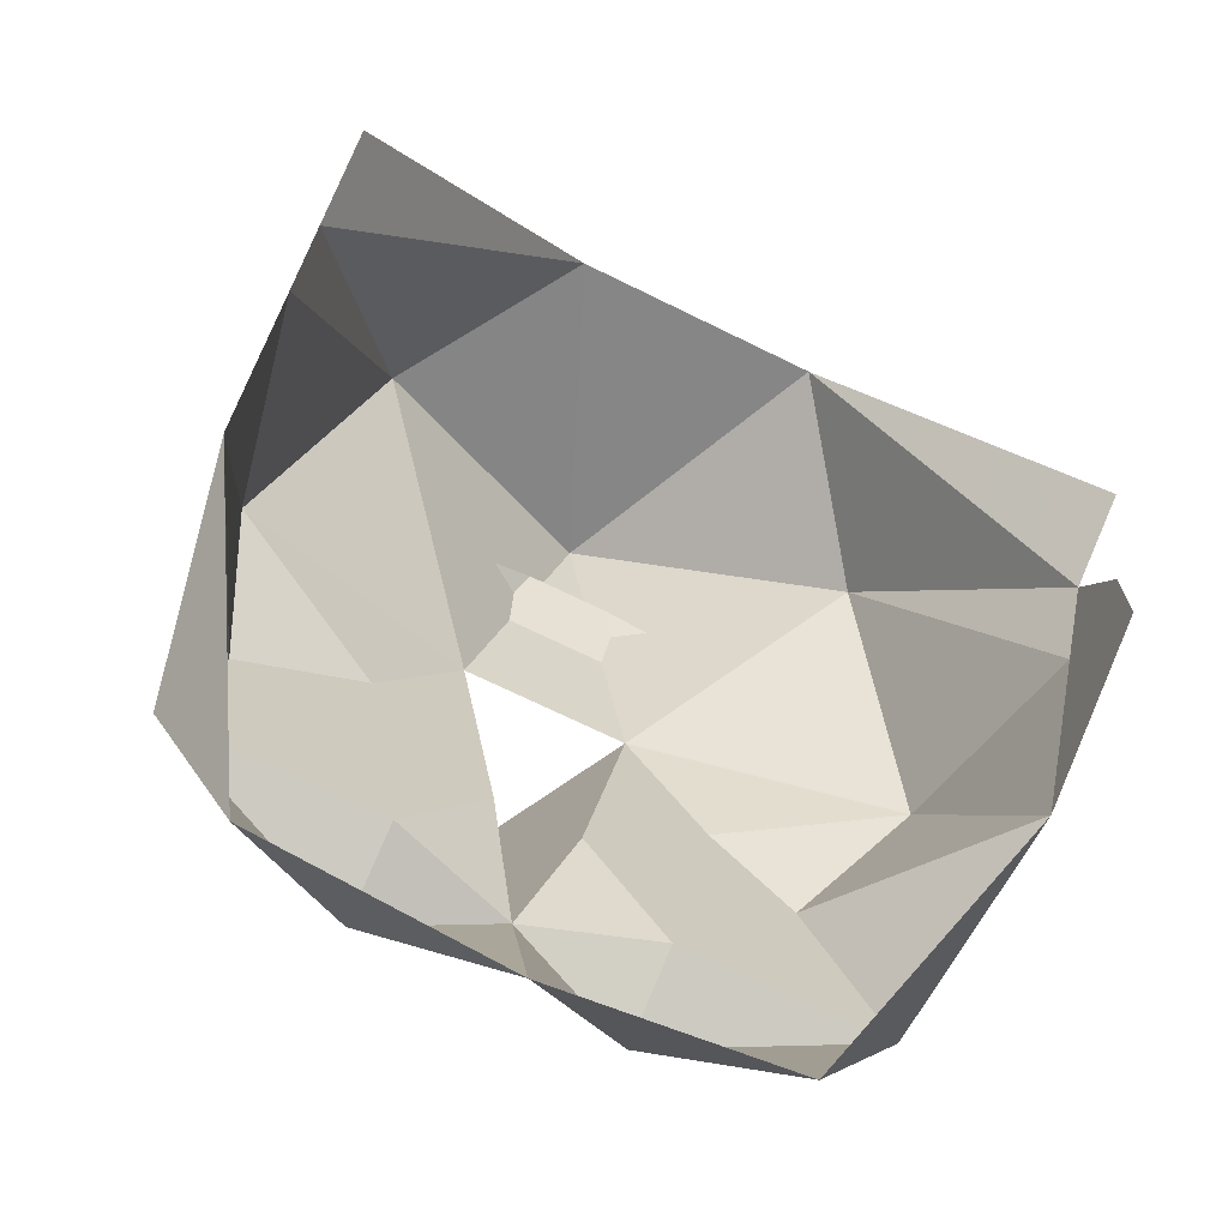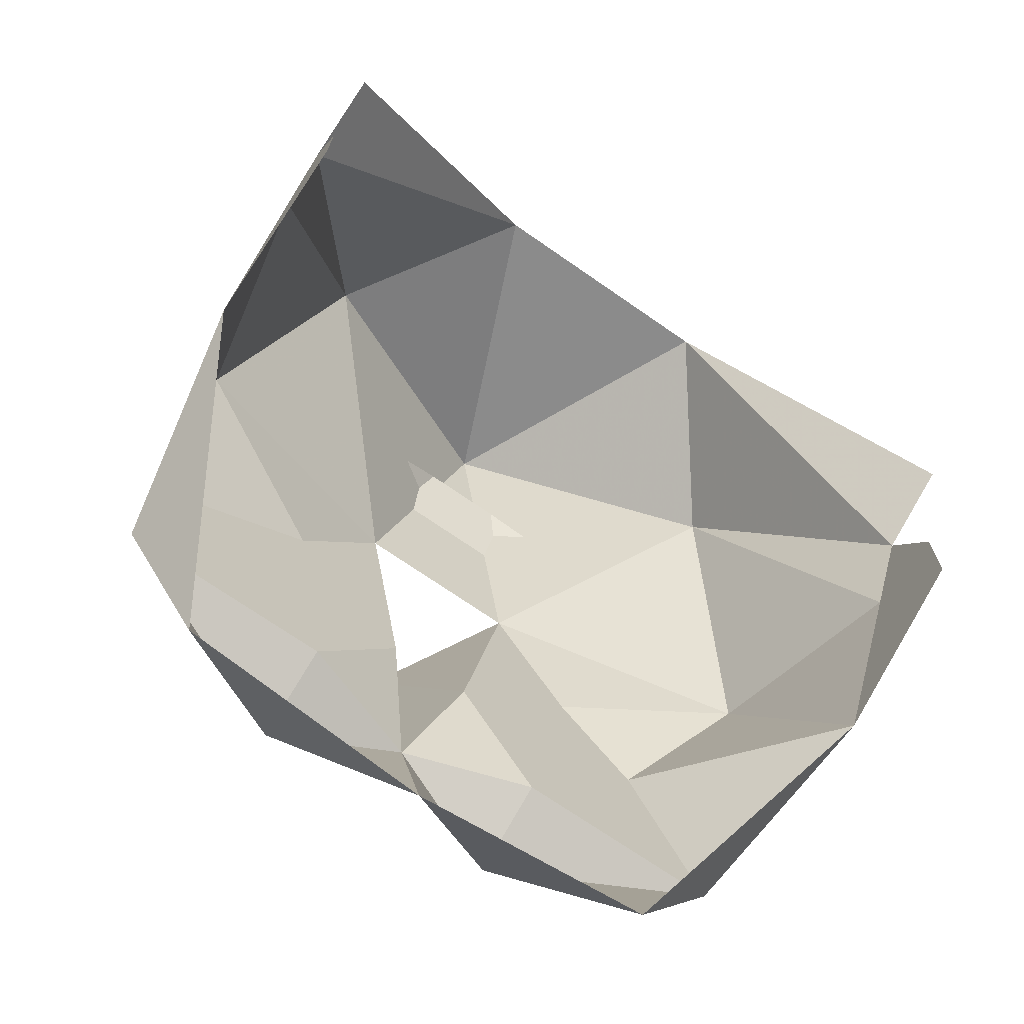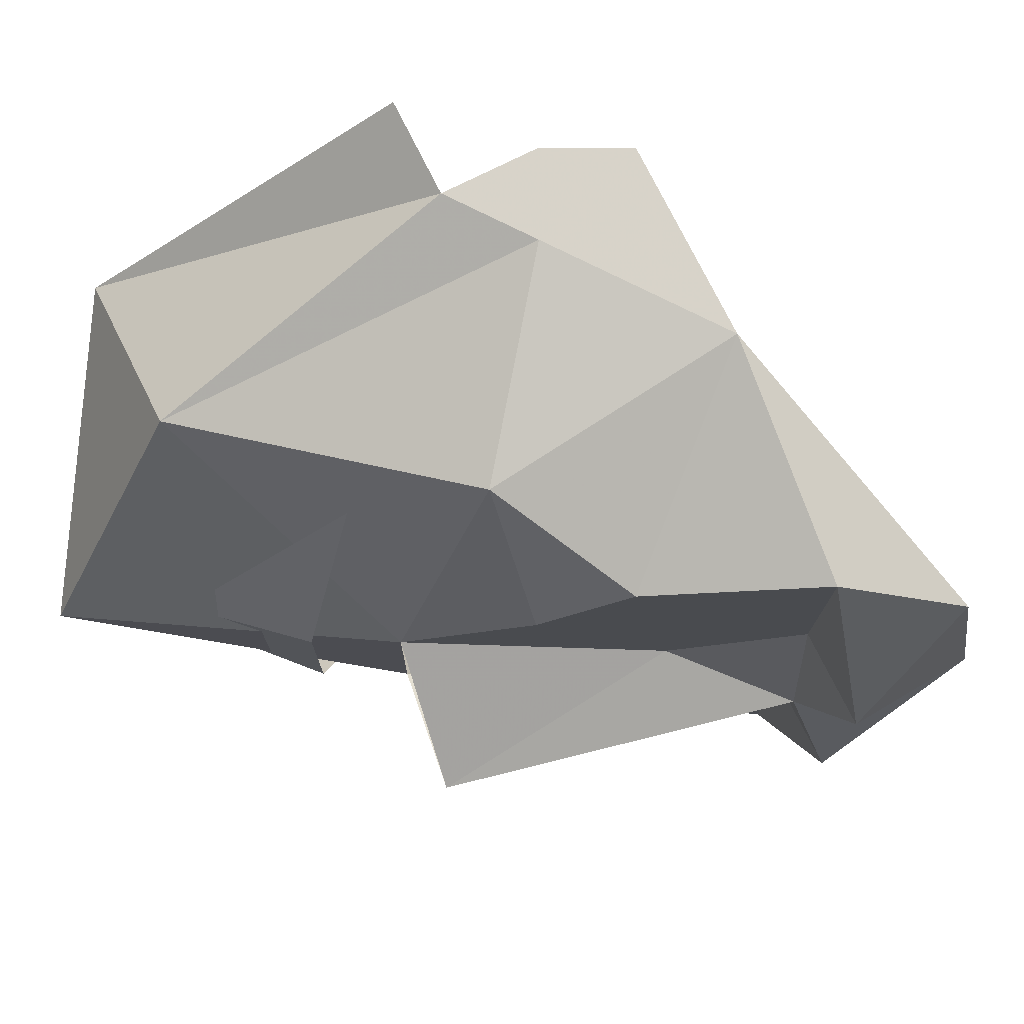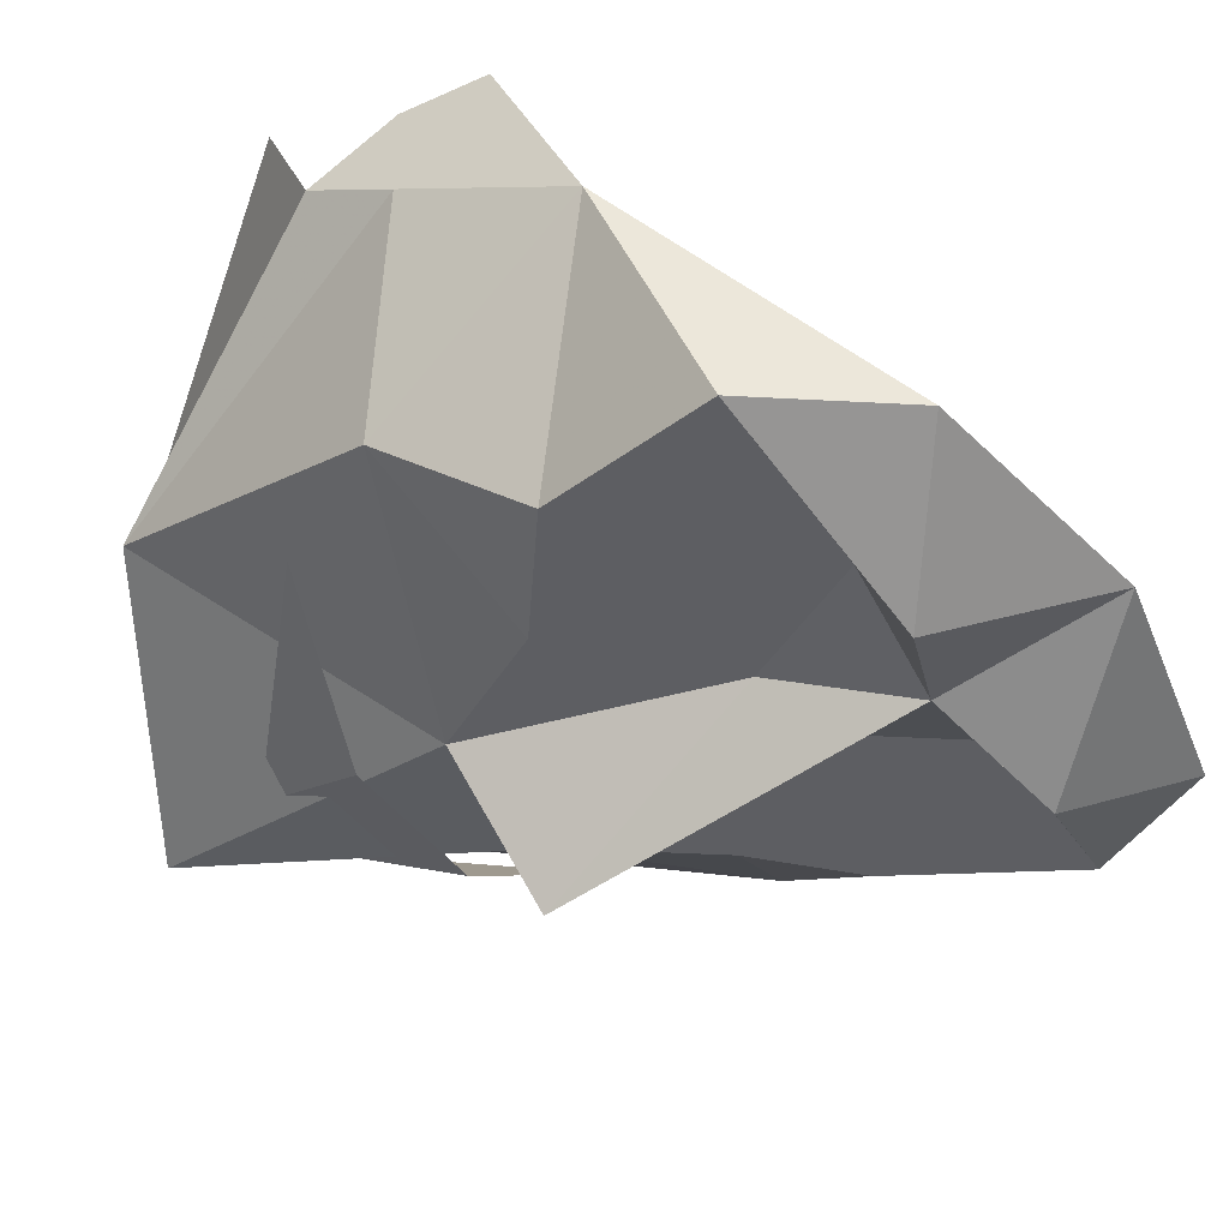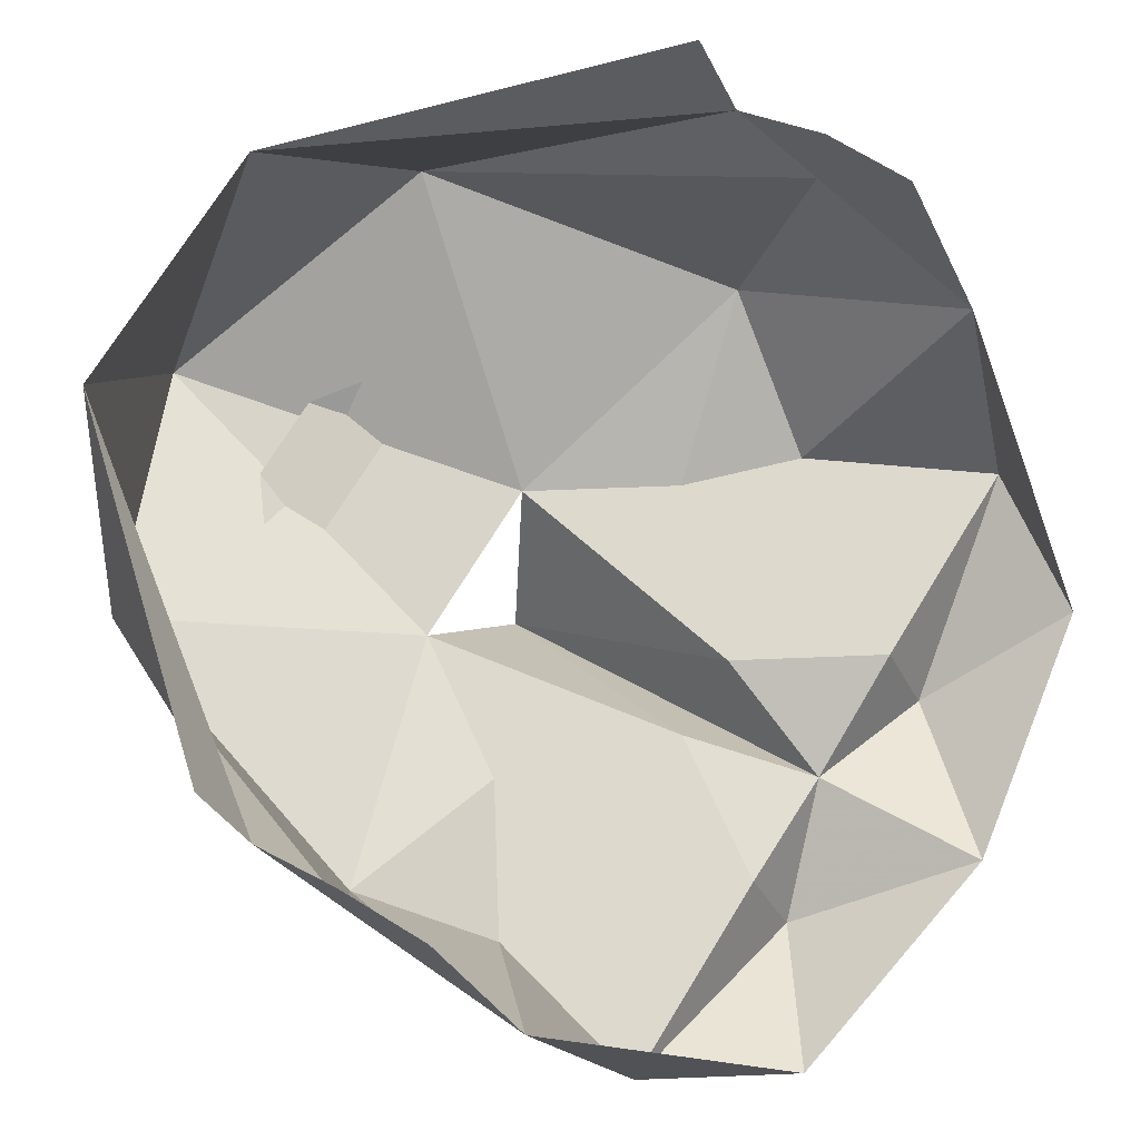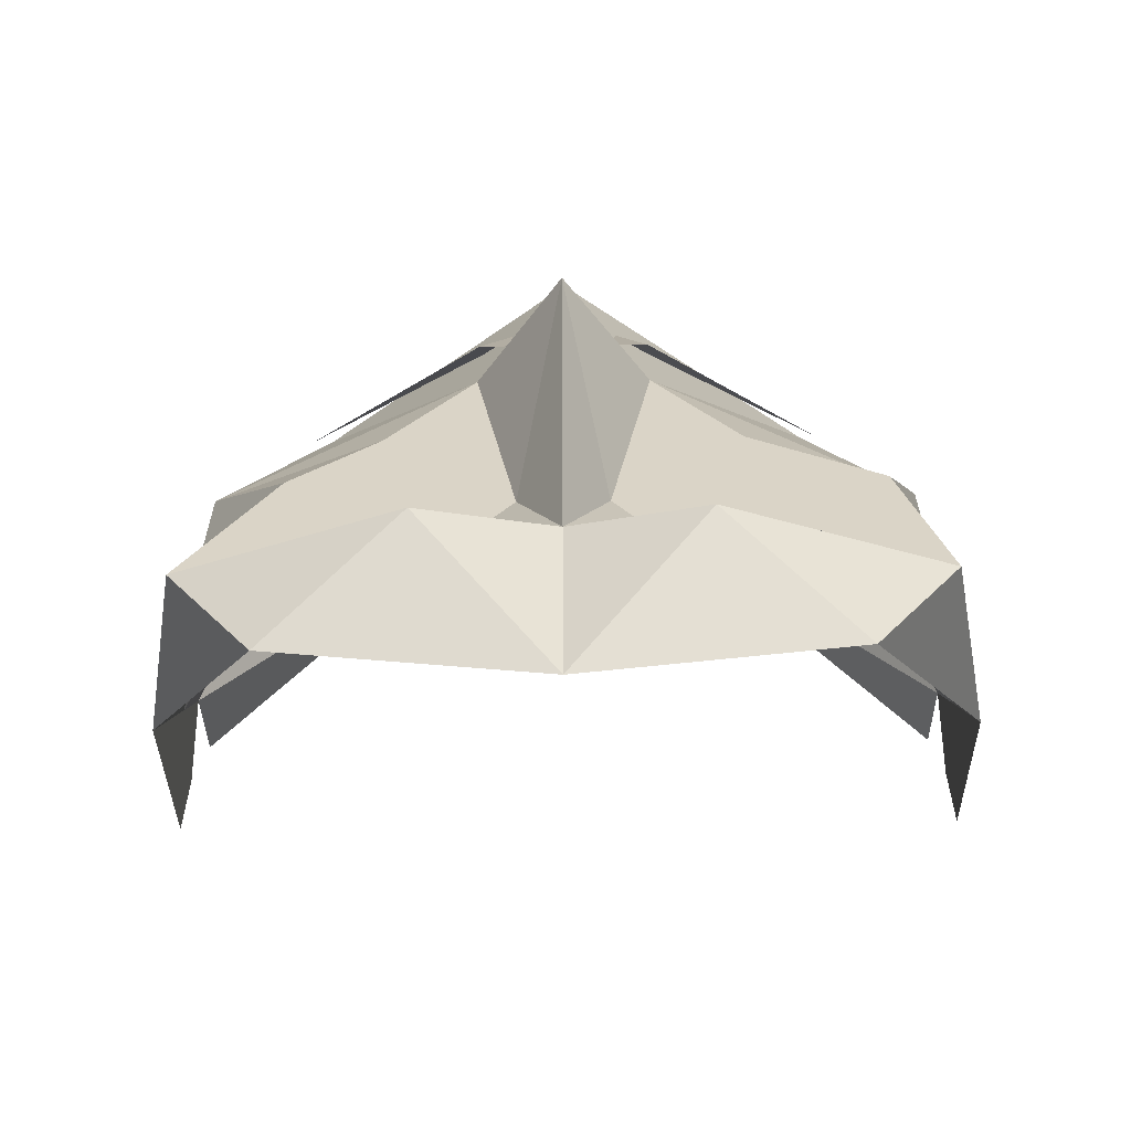
<metadata>
{"format":"obj","ext":"obj","renderer":"f3d","projection":"perspective","resolution":1024,"background":"white","views":[{"elev":-69.8,"azim":-26.2,"up":"+Y"},{"elev":-71.2,"azim":-34.8,"up":"+Y"},{"elev":-13.8,"azim":-90.3,"up":"+Z"},{"elev":-38.3,"azim":-60.3,"up":"+Z"},{"elev":72.0,"azim":-58.5,"up":"+Z"},{"elev":-60.9,"azim":-179.3,"up":"+Y"}]}
</metadata>
<code>
o item/mime_mask/female
v 2 -174 -14
v 0 -166 -13
v 6 -169 -10
v 8 -176 -12
v 4 -177 -14
v 1 -180 -14
v 0 -175 -17
v 0 -179 -16
v -1 -180 -14
v -2 -174 -14
v -4 -177 -14
v -8 -176 -12
v -6 -169 -10
v -3 -167 -6
v 3 -167 -6
v -9 -175 -6
v -9 -174 -4
v 9 -174 -4
v 9 -175 -6
v 4 -178 -14
v 6 -179 -14
v 9 -181 -9
v 8 -183 -14
v 3 -183 -14
v 3 -181 -14
v 0 -183 -15
v -3 -183 -14
v -3 -181 -14
v -7 -179 -14
v -4 -178 -14
v -9 -181 -9
v -9 -177 -7
v -9 -177 -5
v -9 -179 -5
v -2 -172 -14
v -1 -169 -13
v 1 -169 -13
v 2 -172 -14
v 6 -173 -12
v -6 -173 -12
v 6 -186 -14
v 3 -184 -16
v 0 -187 -14
v -3 -184 -16
v -8 -183 -14
v -6 -186 -14
v 9 -177 -5
v 9 -177 -7
v 9 -179 -5
v 2 -174 -14
v 2 -174 -14
v 2 -174 -14
v 2 -174 -14
v 2 -174 -14
v 2 -174 -14
v 2 -174 -14
v 2 -174 -14
v 2 -174 -14
v 2 -174 -14
v 2 -174 -14
v 2 -174 -14
v 2 -174 -14
v 2 -174 -14
v 2 -174 -14
v 2 -174 -14
v 2 -174 -14
v 2 -174 -14
v 2 -174 -14
v 2 -174 -14
v 2 -174 -14
v 2 -174 -14
v 2 -174 -14
v 2 -174 -14
v 2 -174 -14
v 2 -174 -14
v 2 -174 -14
v 2 -174 -14
v 2 -174 -14
v 2 -174 -14
v 2 -174 -14
v 2 -174 -14
v 2 -174 -14
v 2 -174 -14
v 2 -174 -14
v 2 -174 -14
v 2 -174 -14
v 2 -174 -14
v 2 -174 -14
v 2 -174 -14
v 2 -174 -14
v 2 -174 -14
v 2 -174 -14
v 2 -174 -14
v 2 -174 -14
v 2 -174 -14
v 2 -174 -14
v 2 -174 -14
v 2 -174 -14
v 2 -174 -14
v 2 -174 -14
v 2 -174 -14
v 2 -174 -14
v 2 -174 -14
v 2 -174 -14
v 2 -174 -14
v 2 -174 -14
v 2 -174 -14
v 2 -174 -14
f 1 2 3
f 1 3 4
f 1 4 5
f 1 5 6
f 1 6 7
f 7 6 8
f 7 8 9
f 7 9 10
f 10 9 11
f 10 11 12
f 10 12 13
f 10 13 2
f 10 2 1
f 14 15 2
f 14 2 13
f 14 13 16
f 14 16 17
f 15 18 19
f 15 19 3
f 15 3 2
f 20 21 6
f 20 6 5
f 20 5 21
f 21 5 4
f 21 4 22
f 21 22 23
f 21 23 24
f 21 24 25
f 21 25 6
f 6 25 24
f 6 24 26
f 6 26 8
f 8 26 9
f 9 26 27
f 9 27 28
f 9 28 29
f 9 29 30
f 9 30 11
f 11 30 29
f 11 29 12
f 12 29 31
f 12 31 32
f 12 32 13
f 13 32 16
f 16 32 33
f 33 32 34
f 34 32 31
f 35 36 37
f 35 37 38
f 38 37 39
f 36 35 40
f 22 41 23
f 23 41 42
f 23 42 24
f 24 42 26
f 26 42 43
f 26 43 44
f 26 44 27
f 27 44 45
f 27 45 29
f 27 29 28
f 45 46 31
f 45 31 29
f 42 41 43
f 43 46 44
f 44 46 45
f 19 47 48
f 19 48 3
f 3 48 4
f 4 48 22
f 22 48 49
f 49 48 47

</code>
